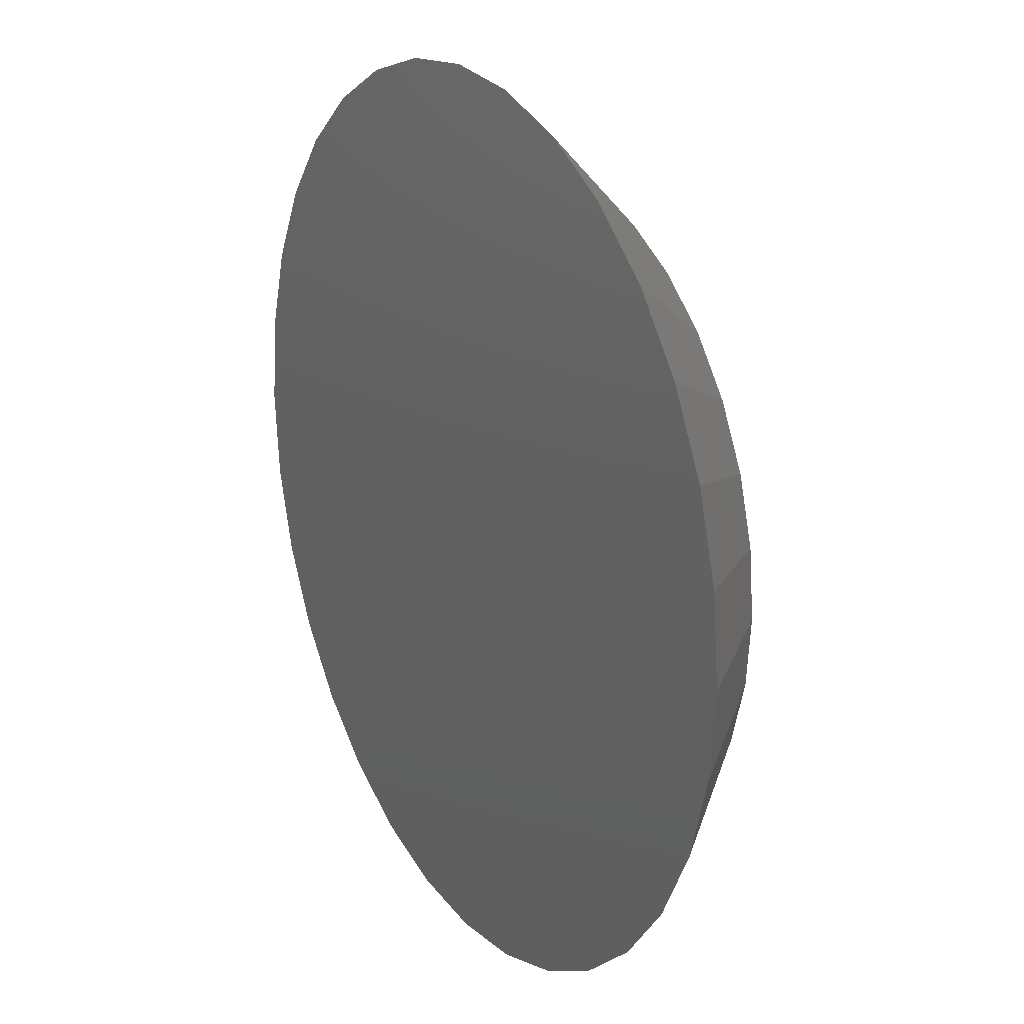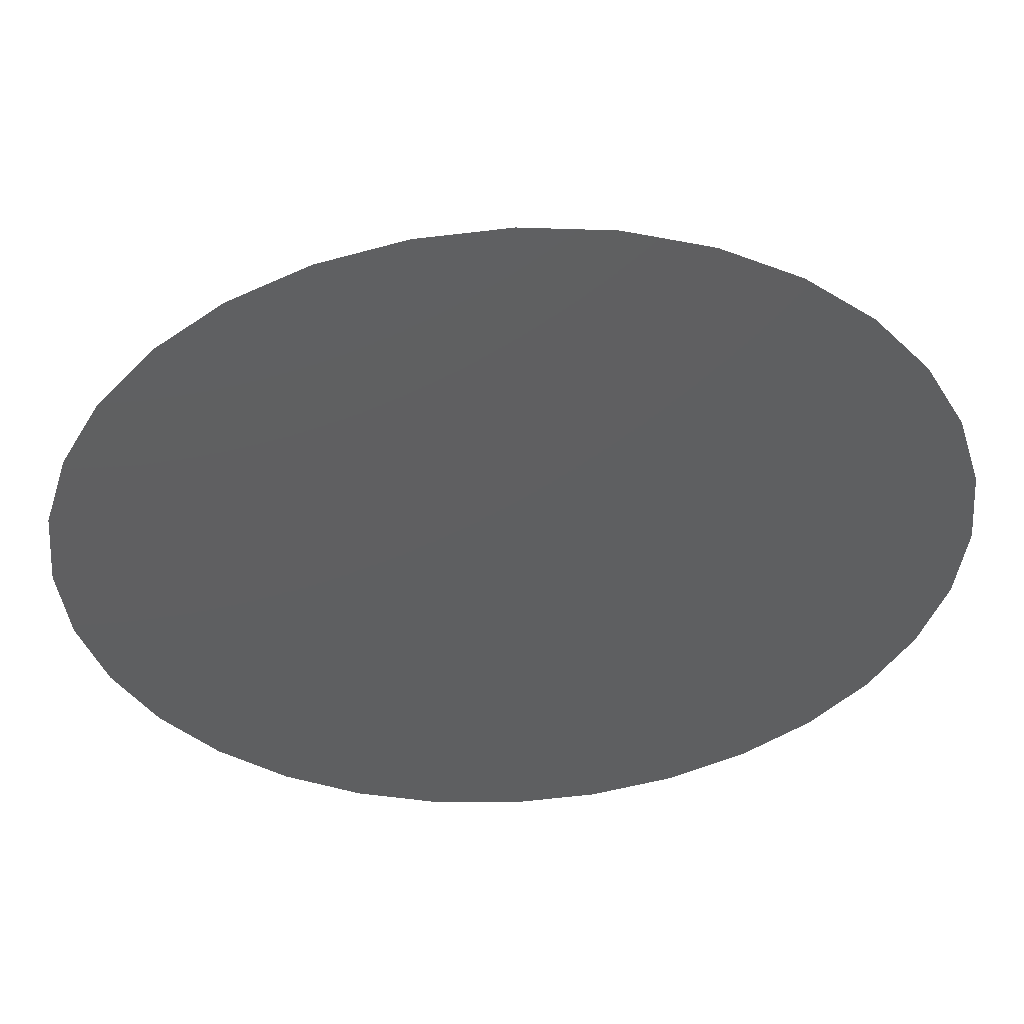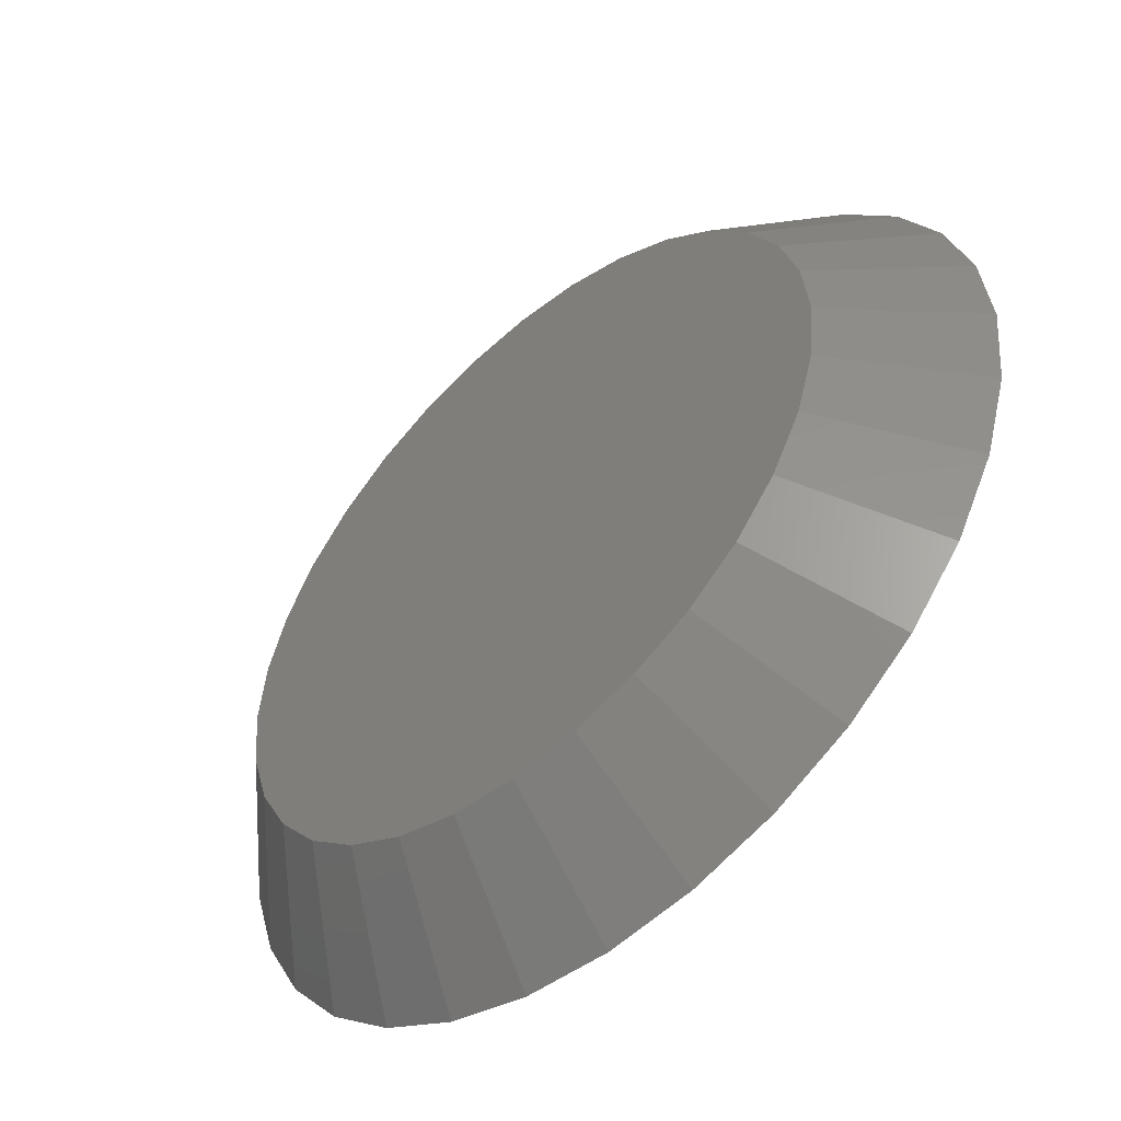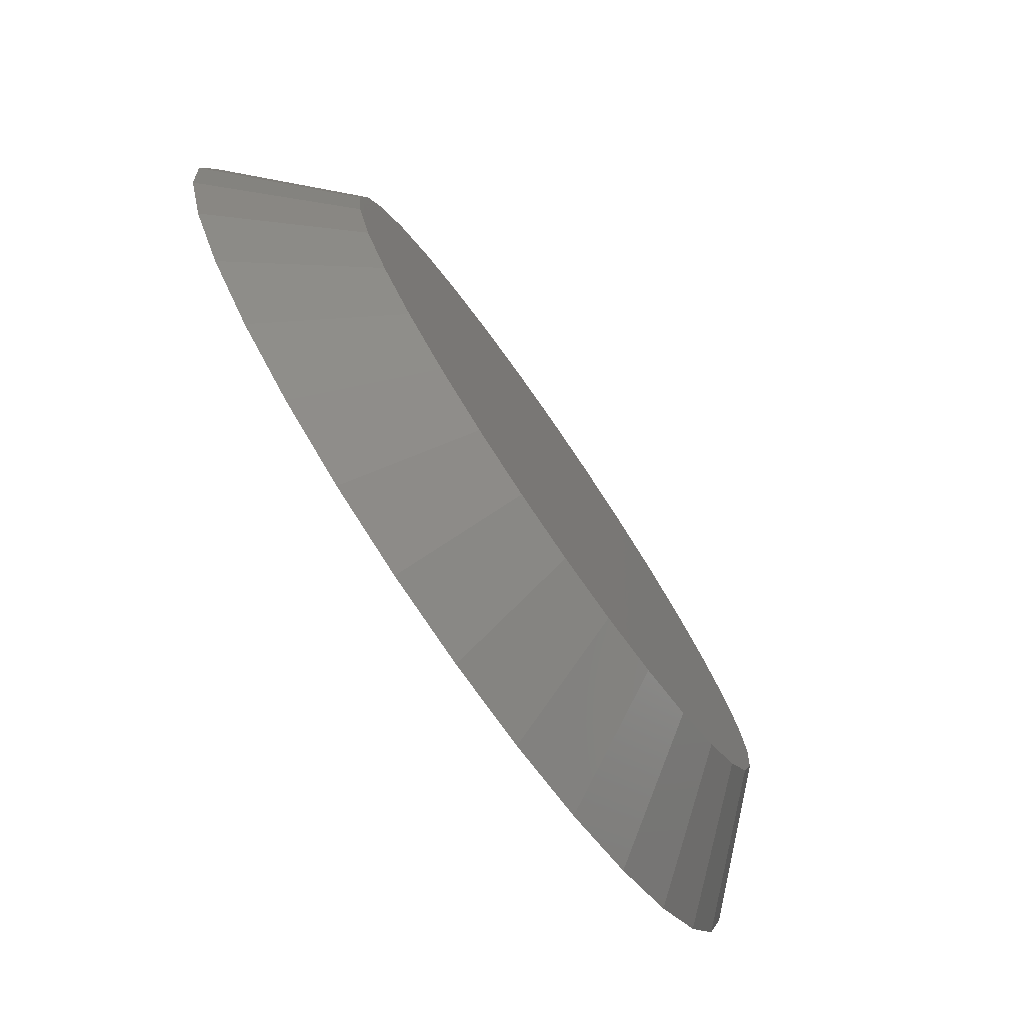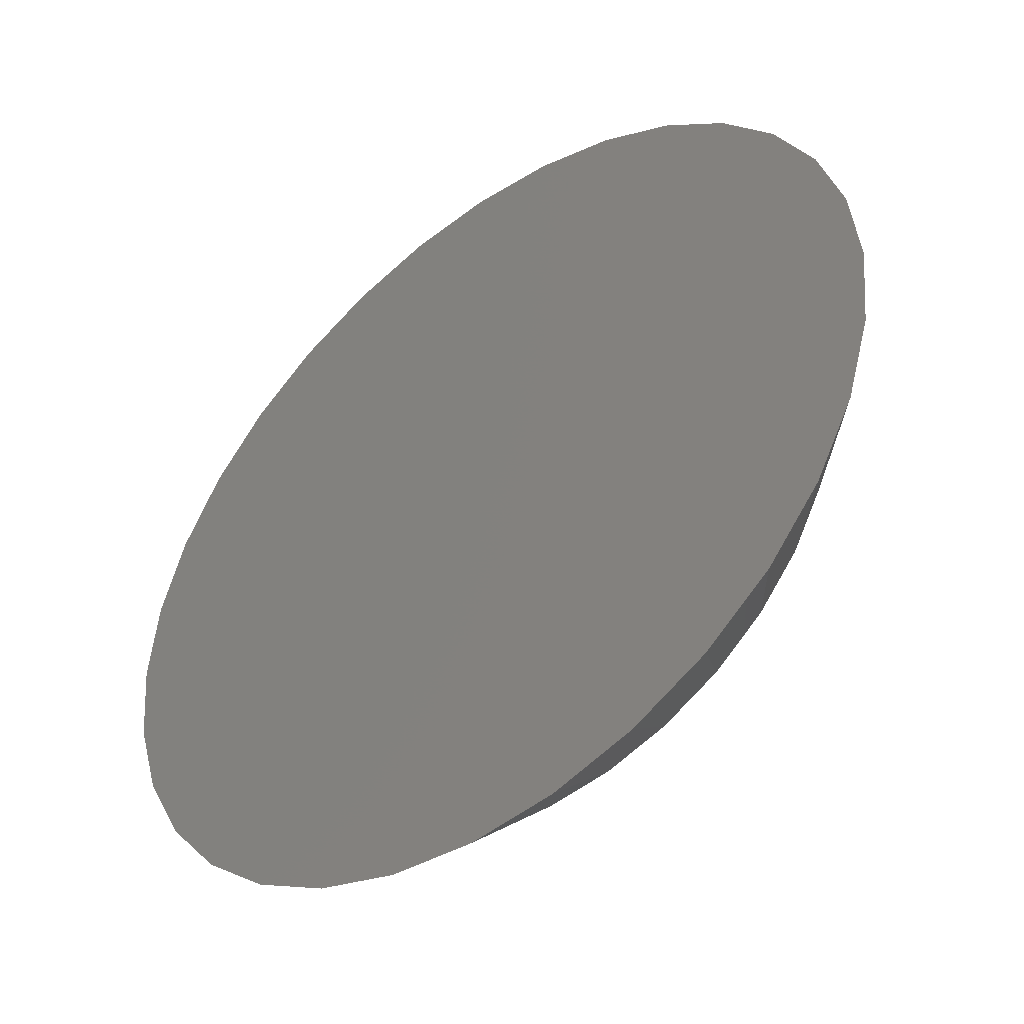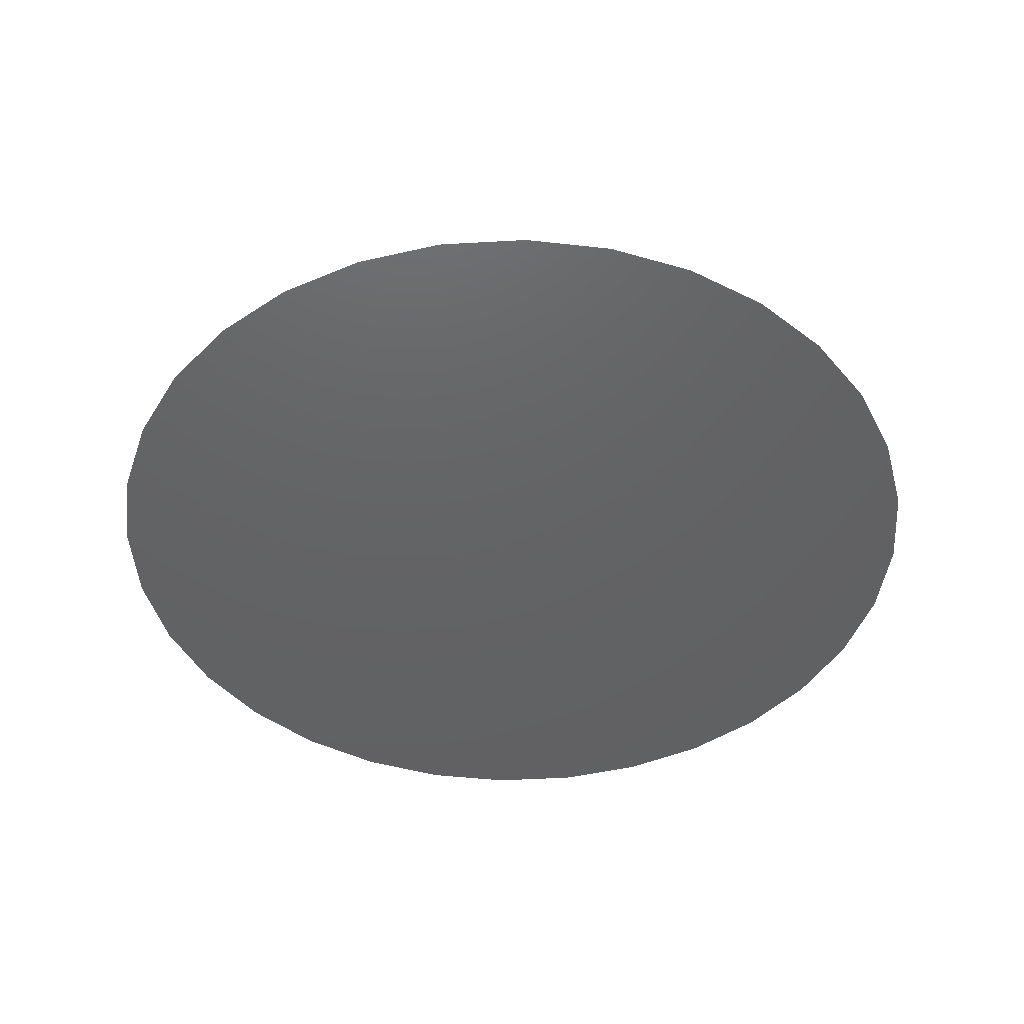
<metadata>
{"format":"stl","ext":"stl","renderer":"f3d","projection":"perspective","resolution":1024,"background":"white","views":[{"elev":20.9,"azim":-119.2,"up":"+Y"},{"elev":51.3,"azim":176.7,"up":"+Y"},{"elev":-52.4,"azim":42.5,"up":"+Y"},{"elev":-78.0,"azim":-55.4,"up":"+Y"},{"elev":-46.0,"azim":-141.4,"up":"+Y"},{"elev":-44.8,"azim":20.7,"up":"+Z"}]}
</metadata>
<code>
# stl→obj: 64 verts, 124 faces
v -0.1105 0.1027 0.007812
v -0.1152 0.1023 0.007812
v -0.1196 0.1009 0.007812
v -0.1059 0.1023 0.007812
v -0.1014 0.1009 0.007812
v -0.1237 0.09871 0.007812
v -0.09732 0.09871 0.007812
v -0.1273 0.09575 0.007812
v -0.09372 0.09575 0.007812
v -0.1303 0.09215 0.007812
v -0.09077 0.09215 0.007812
v -0.1325 0.08804 0.007812
v -0.08857 0.08804 0.007812
v -0.1338 0.08358 0.007812
v -0.08722 0.08358 0.007812
v -0.08722 0.07431 0.007812
v -0.1325 0.06985 0.007812
v -0.08857 0.06985 0.007812
v -0.1303 0.06574 0.007812
v -0.09077 0.06574 0.007812
v -0.1273 0.06214 0.007812
v -0.09372 0.06214 0.007812
v -0.1237 0.05919 0.007812
v -0.09732 0.05919 0.007812
v -0.1196 0.05699 0.007812
v -0.1014 0.05699 0.007812
v -0.1152 0.05564 0.007812
v -0.1105 0.05518 0.007812
v -0.1059 0.05564 0.007812
v -0.08676 0.07895 0.007812
v -0.1343 0.07895 0.007812
v -0.1338 0.07431 0.007812
v -0.1226 0.1081 0
v -0.1167 0.1099 0
v -0.1105 0.1105 0
v -0.1044 0.1099 0
v -0.09844 0.1081 0
v -0.1281 0.1052 0
v -0.09298 0.1052 0
v -0.1329 0.1013 0
v -0.0882 0.1013 0
v -0.1368 0.09649 0
v -0.08427 0.09649 0
v -0.1397 0.09103 0
v -0.08135 0.09103 0
v -0.1415 0.08511 0
v -0.07955 0.08511 0
v -0.08135 0.06686 0
v -0.1397 0.06686 0
v -0.07955 0.07279 0
v -0.1368 0.0614 0
v -0.08427 0.0614 0
v -0.1329 0.05662 0
v -0.0882 0.05662 0
v -0.1281 0.05269 0
v -0.09298 0.05269 0
v -0.1226 0.04977 0
v -0.09844 0.04977 0
v -0.1167 0.04798 0
v -0.1105 0.04737 0
v -0.1044 0.04798 0
v -0.1415 0.07279 0
v -0.1421 0.07895 0
v -0.07895 0.07895 0
f 1 2 3
f 4 1 3
f 4 3 5
f 5 3 6
f 5 6 7
f 7 6 8
f 7 8 9
f 9 8 10
f 9 10 11
f 11 10 12
f 11 12 13
f 13 12 14
f 13 14 15
f 16 17 18
f 18 17 19
f 18 19 20
f 20 19 21
f 20 21 22
f 22 21 23
f 22 23 24
f 24 23 25
f 24 25 26
f 26 25 27
f 26 27 28
f 26 28 29
f 15 14 30
f 30 14 31
f 30 31 16
f 16 31 32
f 16 32 17
f 33 34 35
f 33 35 36
f 37 33 36
f 38 33 37
f 39 38 37
f 40 38 39
f 41 40 39
f 42 40 41
f 43 42 41
f 44 42 43
f 45 44 43
f 46 44 45
f 47 46 45
f 48 49 50
f 51 49 48
f 52 51 48
f 53 51 52
f 54 53 52
f 55 53 54
f 56 55 54
f 57 55 56
f 58 57 56
f 59 57 58
f 60 59 58
f 61 60 58
f 49 62 50
f 50 62 63
f 50 63 64
f 64 63 46
f 64 46 47
f 31 14 63
f 14 46 63
f 64 47 30
f 47 15 30
f 47 45 13
f 15 47 13
f 43 41 11
f 11 45 43
f 13 45 11
f 39 37 5
f 7 39 5
f 7 9 39
f 36 35 4
f 4 37 36
f 5 37 4
f 34 33 3
f 2 34 3
f 2 1 34
f 38 40 6
f 6 33 38
f 3 33 6
f 42 44 12
f 10 42 12
f 10 8 42
f 14 44 46
f 12 44 14
f 9 11 41
f 41 39 9
f 1 4 35
f 35 34 1
f 8 6 40
f 40 42 8
f 30 16 64
f 16 50 64
f 63 62 31
f 62 32 31
f 62 49 17
f 32 62 17
f 51 53 19
f 19 49 51
f 17 49 19
f 55 57 25
f 23 55 25
f 23 21 55
f 59 60 27
f 27 57 59
f 25 57 27
f 61 58 26
f 29 61 26
f 29 28 61
f 56 54 24
f 24 58 56
f 26 58 24
f 52 48 18
f 20 52 18
f 20 22 52
f 16 48 50
f 18 48 16
f 21 19 53
f 53 55 21
f 28 27 60
f 60 61 28
f 22 24 54
f 54 52 22

</code>
